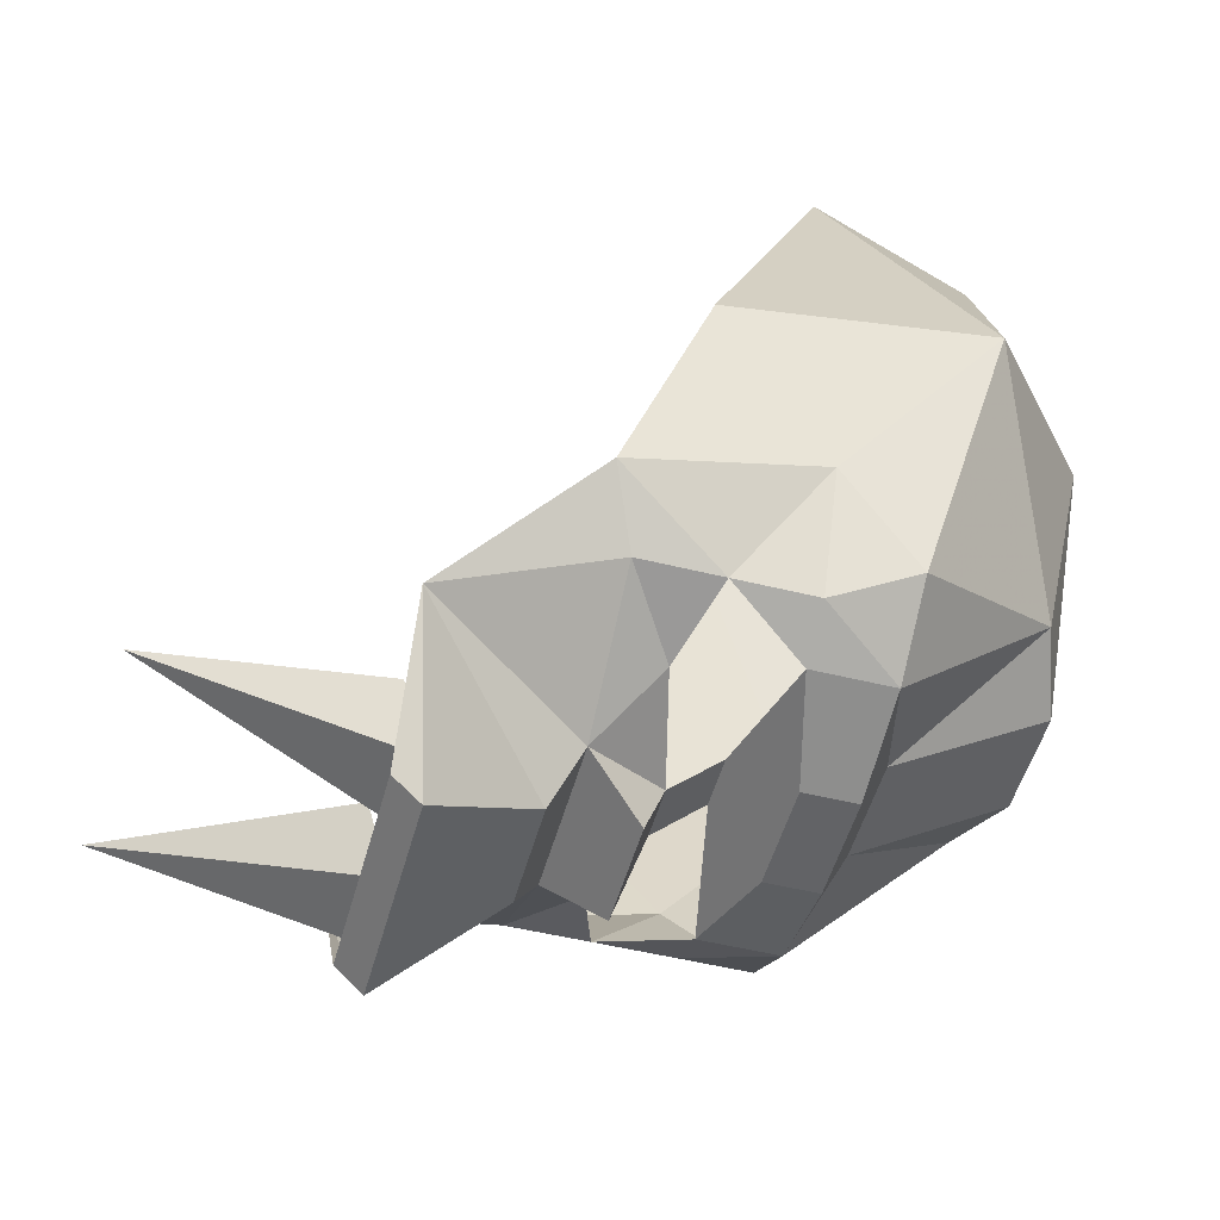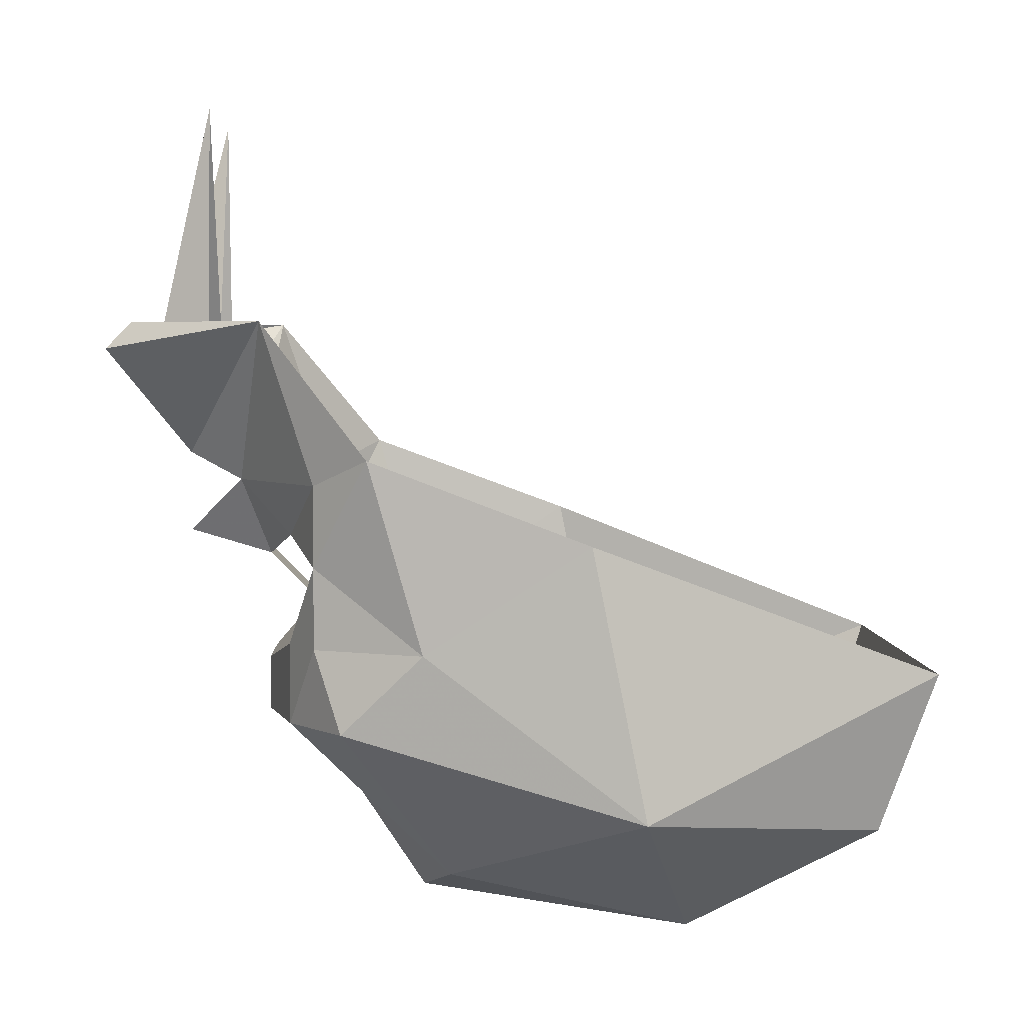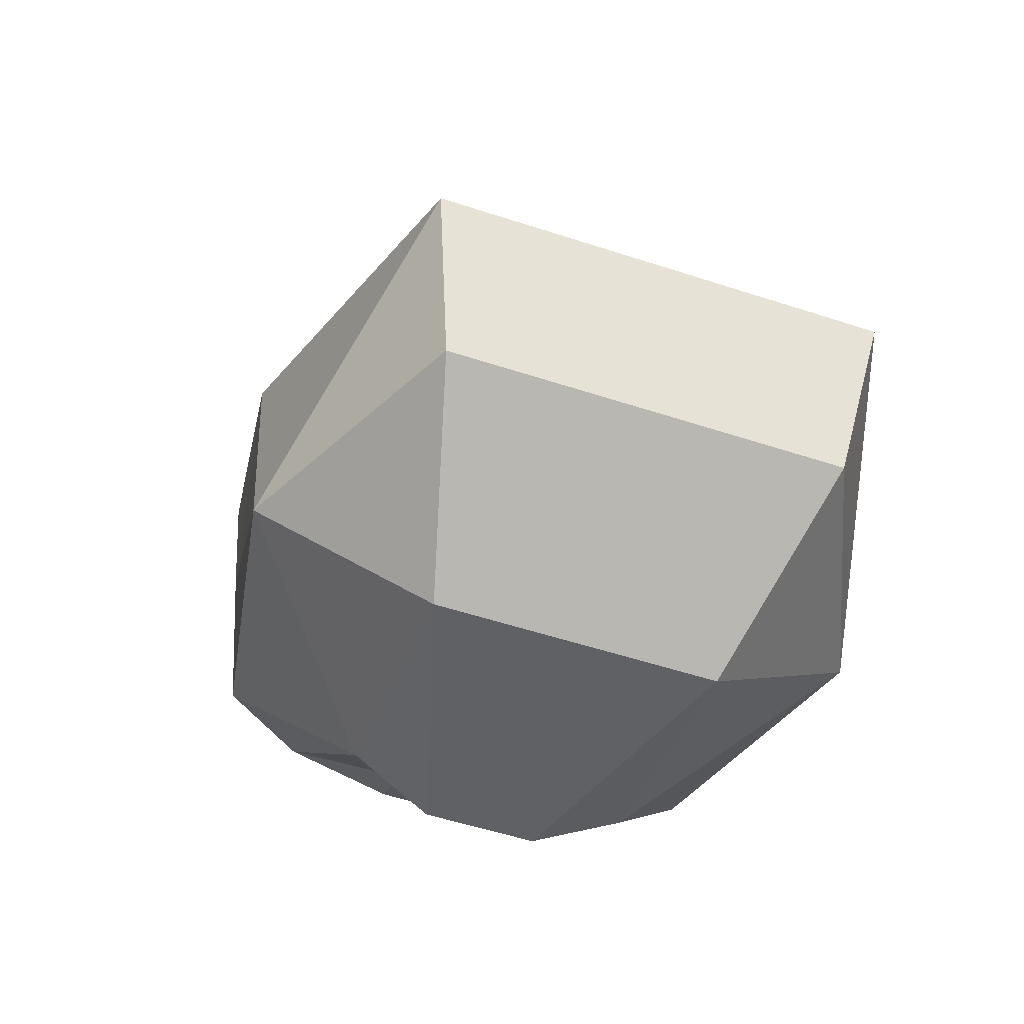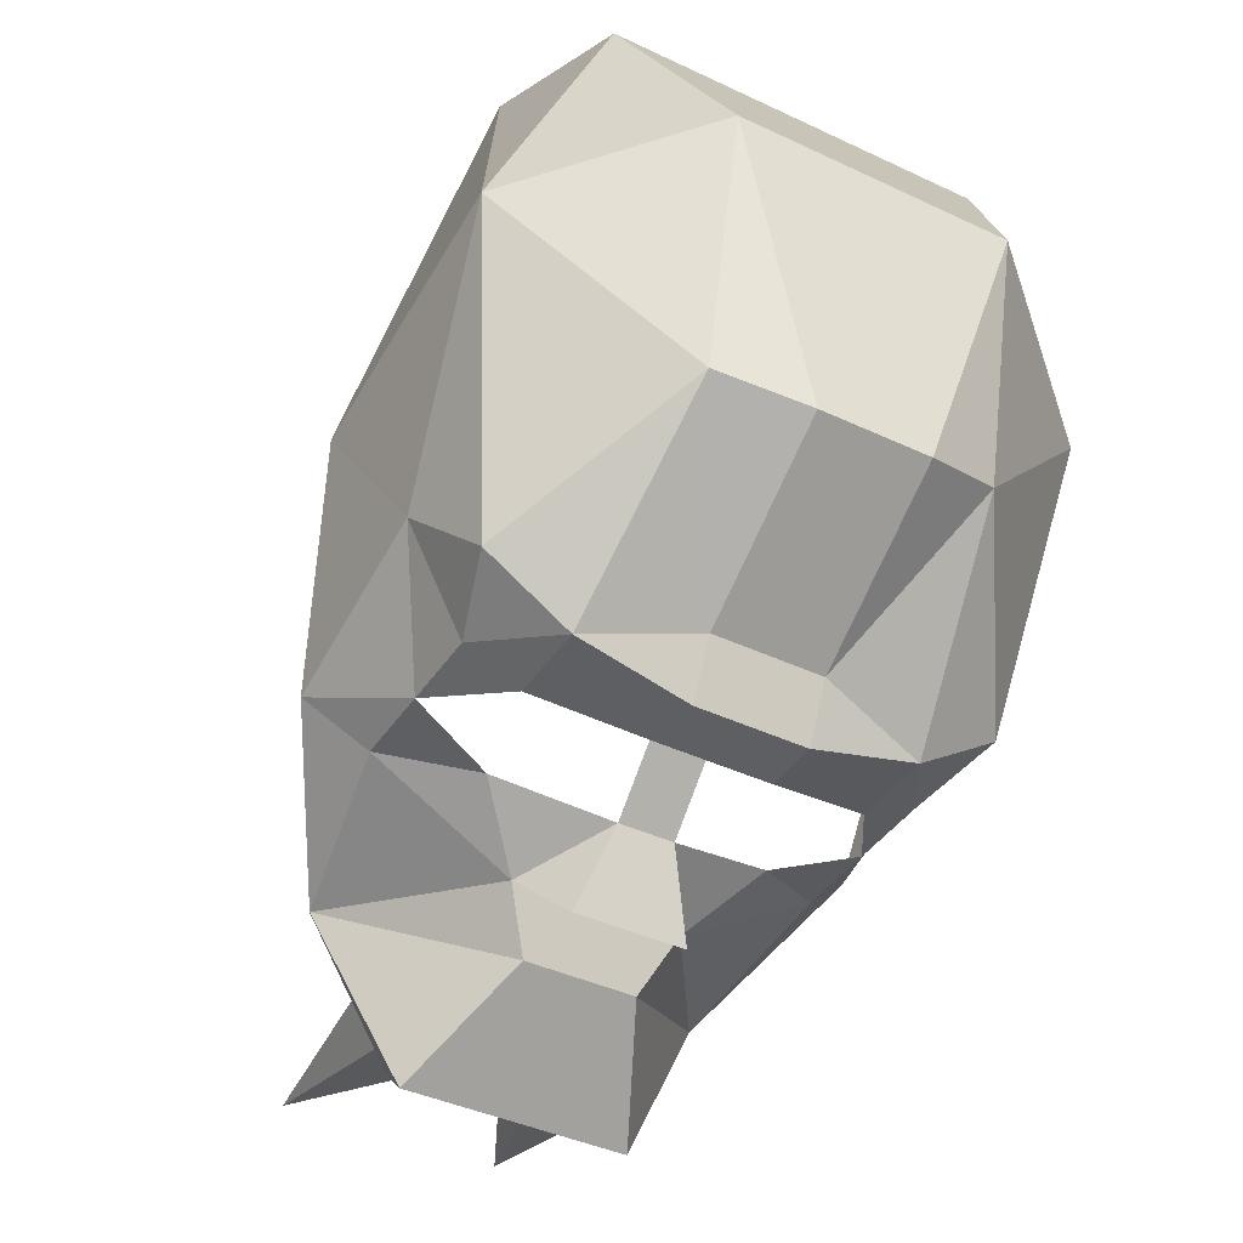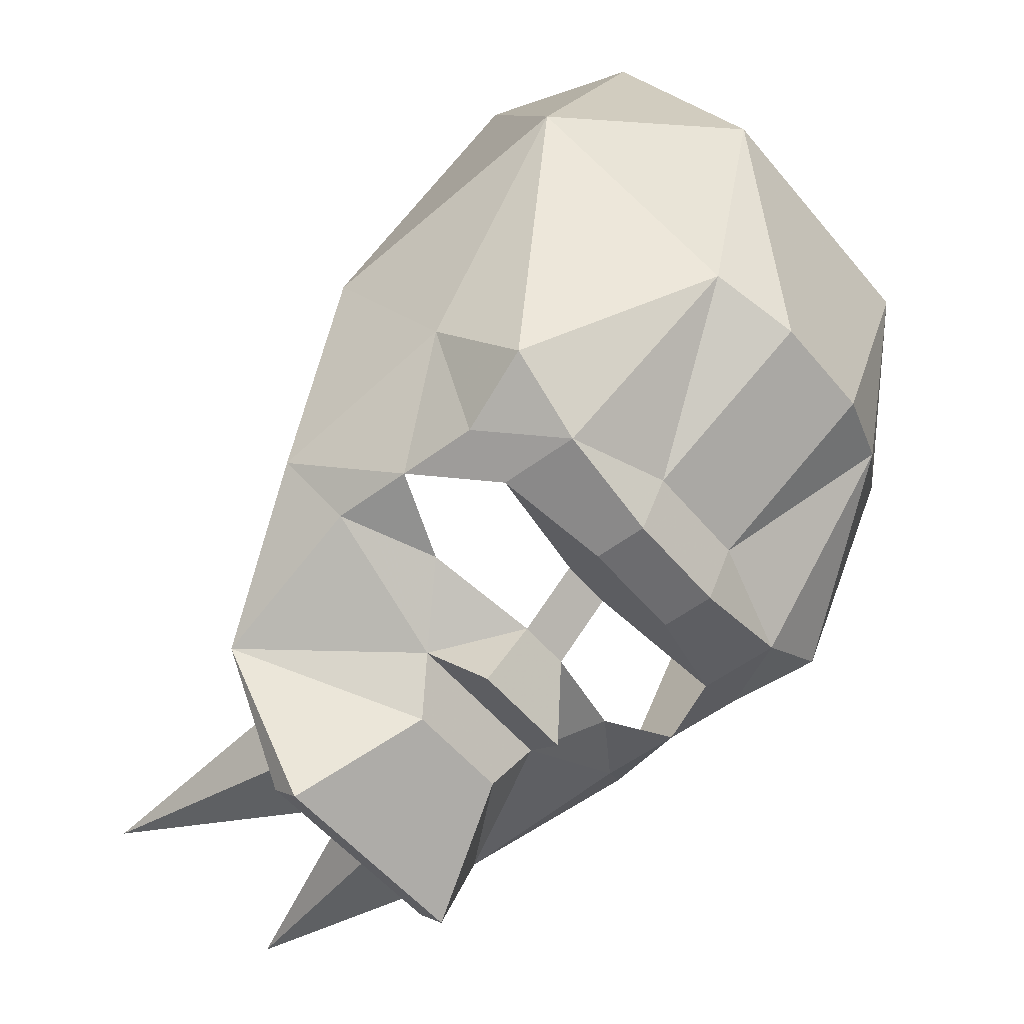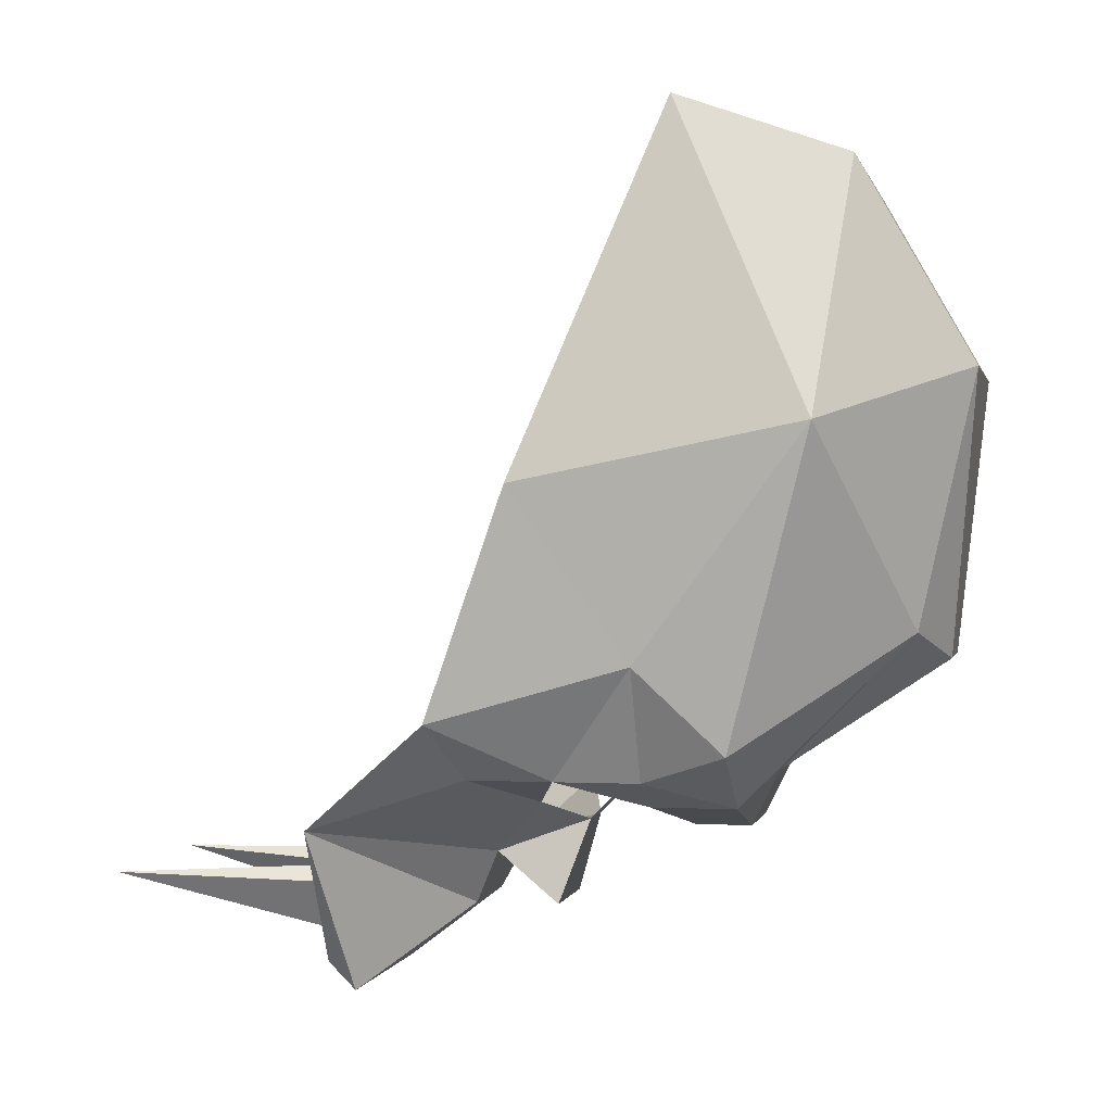
<metadata>
{"format":"obj","ext":"obj","renderer":"f3d","projection":"perspective","resolution":1024,"background":"white","views":[{"elev":-50.9,"azim":-105.1,"up":"+Z"},{"elev":3.9,"azim":-91.8,"up":"+Y"},{"elev":-53.3,"azim":-19.4,"up":"+Y"},{"elev":-40.2,"azim":-30.3,"up":"+Z"},{"elev":-53.8,"azim":-51.3,"up":"+Z"},{"elev":0.7,"azim":-78.5,"up":"+Z"}]}
</metadata>
<code>
v 0.0625 -0.125 -0.5625
v 0 -0.0625 -0.5
v 0.09375 -0.0625 -0.5
v 0.03125 -0.1562 -0.4688
v -0.0625 -0.125 -0.5625
v -0.09375 -0.0625 -0.5
v -0.0625 -0.03125 -0.5625
v 0.0625 -0.03125 -0.5625
v 0.2188 0.125 -0.4688
v 0.25 -0.0625 -0.4062
v 0.1562 -0.125 -0.4375
v -0.125 0.09375 -0.5938
v -0.1562 0.125 -0.5312
v -0.125 0.375 -0.5312
v -0.03125 0.09375 -0.5938
v 0 0.125 -0.5312
v 0.03125 0.09375 -0.5938
v 0.125 0.375 -0.5312
v 0.125 0.09375 -0.5938
v 0.1562 0.125 -0.5312
v 0.3438 -0.4375 -0.03125
v 0.3438 -0.125 -0.09375
v 0.25 -0.2812 0.3125
v 0.2188 -0.4688 0.25
v 0.1562 -0.5938 0.03125
v 0.1562 -0.5312 -0.25
v 0.2812 -0.3438 -0.375
v 0.3125 -0.25 -0.2812
v 0.3125 -0.03125 -0.3438
v 0.25 -0.1562 -0.4062
v -0.25 -0.2812 0.3125
v -0.3438 -0.125 -0.09375
v -0.3438 -0.4375 -0.03125
v -0.2188 -0.4688 0.25
v -0.1562 -0.5938 0.03125
v -0.0625 -0.5625 -0.2812
v 0.0625 -0.5625 -0.2812
v 0.0625 -0.375 -0.4062
v 0.1875 -0.3438 -0.4375
v 0.25 -0.25 -0.4062
v 0.1875 -0.25 -0.4375
v 0.0625 -0.3438 -0.4688
v 0.0625 -0.2812 -0.4688
v 0.03125 -0.2188 -0.4062
v -0.03125 -0.2188 -0.4062
v -0.03125 -0.1562 -0.4688
v -0.1562 -0.125 -0.4375
v -0.25 -0.0625 -0.4062
v -0.2188 0.125 -0.4688
v -0.125 0.09375 -0.6562
v 0.125 0.09375 -0.6562
v 0.125 0.125 -0.625
v -0.125 0.125 -0.625
v -0.1562 -0.5312 -0.25
v -0.0625 -0.375 -0.4062
v -0.3125 -0.03125 -0.3438
v -0.3125 -0.25 -0.2812
v -0.2812 -0.3438 -0.375
v -0.1875 -0.3438 -0.4375
v -0.0625 -0.3438 -0.4688
v -0.0625 -0.2812 -0.4688
v -0.1875 -0.25 -0.4375
v -0.25 -0.25 -0.4062
v -0.25 -0.1562 -0.4062
f 1 2 3
f 2 5 6
f 1 3 4
f 1 4 5
f 1 5 2
f 2 6 7
f 2 7 8
f 2 8 3
f 3 8 9
f 3 9 10
f 3 10 11
f 3 11 4
f 21 22 23
f 21 23 24
f 21 24 25
f 21 25 26
f 21 26 27
f 21 27 28
f 21 28 22
f 22 28 29
f 29 28 30
f 29 30 10
f 29 10 9
f 31 32 33
f 31 33 34
f 31 34 23
f 23 34 24
f 24 34 35
f 24 35 25
f 25 35 36
f 25 36 37
f 25 37 26
f 26 37 38
f 26 38 39
f 26 39 27
f 27 39 40
f 27 40 28
f 28 40 30
f 30 40 41
f 41 40 39
f 41 39 42
f 41 42 43
f 41 43 44
f 44 43 45
f 44 45 46
f 44 46 4
f 4 46 5
f 5 46 6
f 6 46 47
f 6 47 48
f 6 48 49
f 6 49 7
f 7 49 50
f 7 50 8
f 8 50 51
f 8 51 9
f 9 51 52
f 52 51 53
f 53 51 50
f 53 50 49
f 35 34 33
f 35 33 54
f 35 54 36
f 36 54 55
f 36 55 37
f 37 55 38
f 38 55 42
f 38 42 39
f 56 57 32
f 32 57 33
f 33 57 58
f 33 58 54
f 54 58 59
f 54 59 55
f 55 59 60
f 55 60 42
f 42 60 61
f 42 61 43
f 43 61 45
f 45 61 62
f 62 61 59
f 62 59 63
f 62 63 64
f 64 63 57
f 64 57 56
f 64 56 48
f 64 48 47
f 59 61 60
f 10 30 11
f 59 58 63
f 63 58 57
f 56 49 48
f 12 13 14
f 12 14 15
f 15 14 16
f 17 16 18
f 17 18 19
f 19 18 20

</code>
